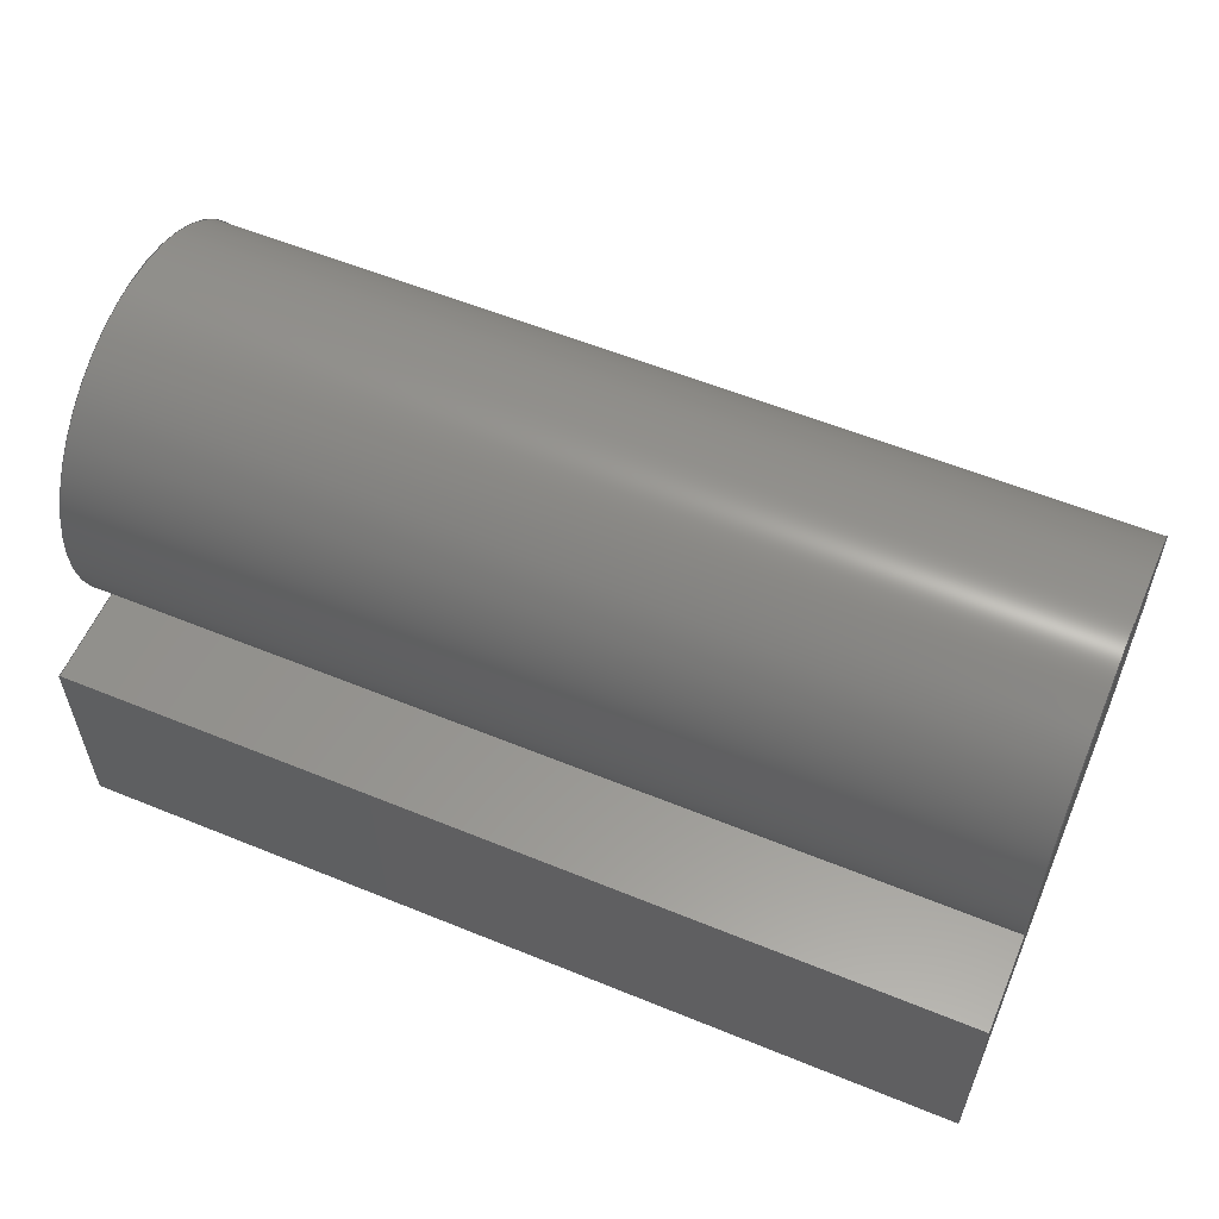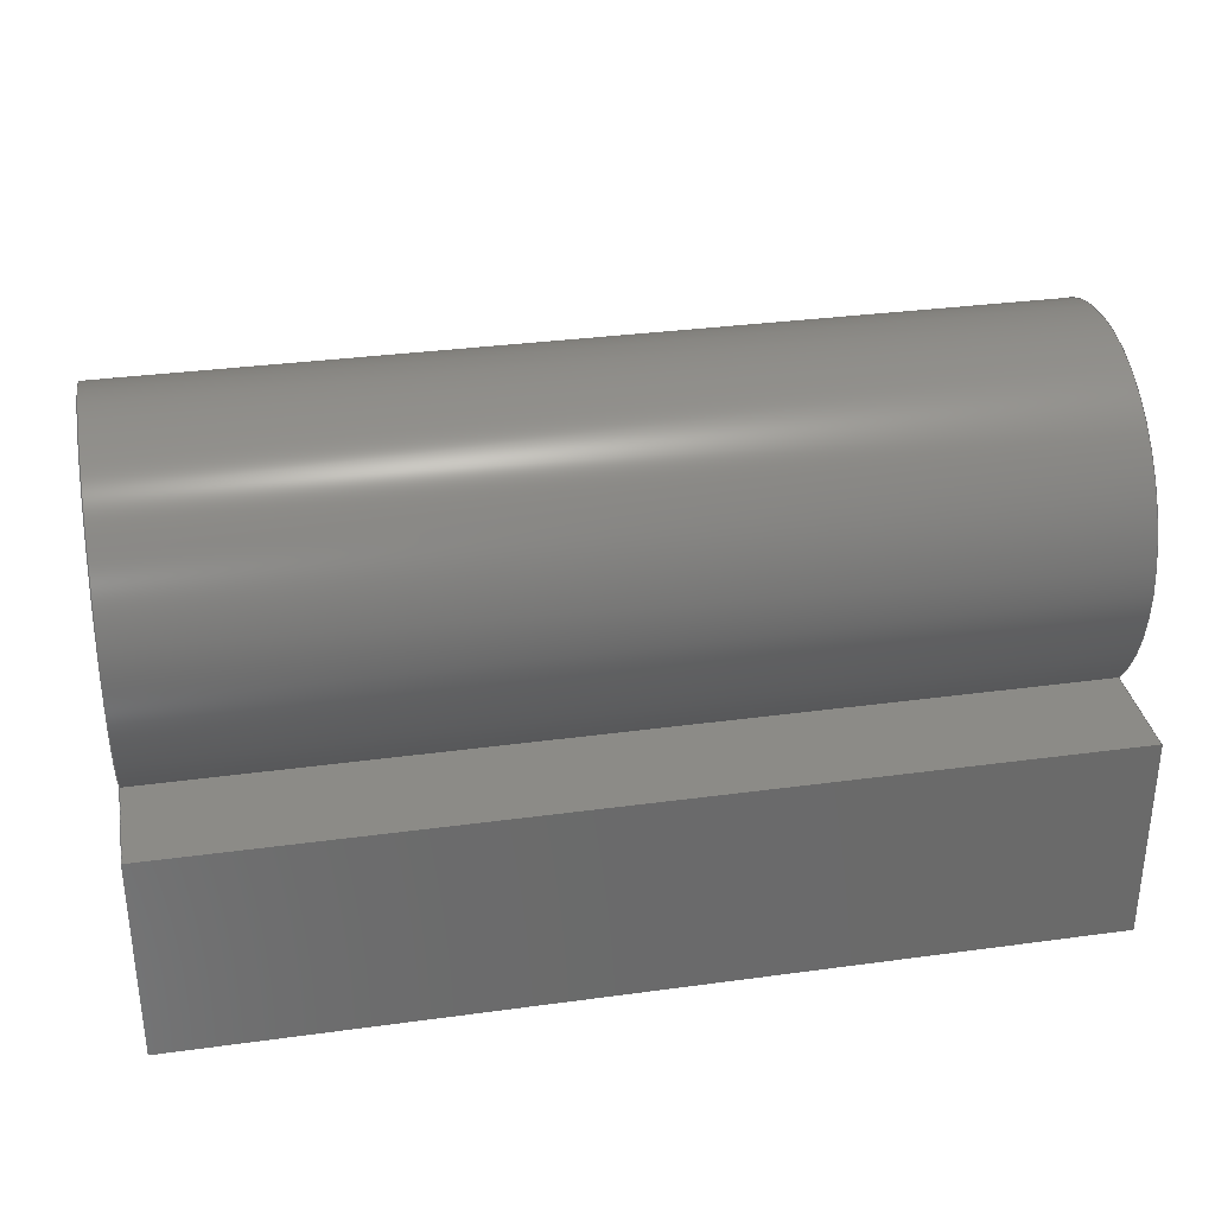
<metadata>
{"format":"step","ext":"step","renderer":"f3d","projection":"perspective","resolution":1024,"background":"white","views":[{"elev":57.5,"azim":23.0,"up":"+Y"},{"elev":33.0,"azim":-10.6,"up":"+Y"}]}
</metadata>
<code>
ISO-10303-21;
DATA;
#1=MECHANICAL_DESIGN_GEOMETRIC_PRESENTATION_REPRESENTATION('',(#4),#377);
#2=SHAPE_REPRESENTATION_RELATIONSHIP('SRR','None',#384,#3);
#3=ADVANCED_BREP_SHAPE_REPRESENTATION('',(#5),#376);
#4=STYLED_ITEM('',(#394),#5);
#5=MANIFOLD_SOLID_BREP('Body1',#213);
#6=FACE_BOUND('',#47,.T.);
#7=FACE_BOUND('',#48,.T.);
#8=FACE_BOUND('',#49,.T.);
#9=PLANE('',#230);
#10=PLANE('',#234);
#11=PLANE('',#238);
#12=PLANE('',#239);
#13=PLANE('',#240);
#14=PLANE('',#241);
#15=PLANE('',#242);
#16=PLANE('',#243);
#17=PLANE('',#247);
#18=PLANE('',#248);
#19=FACE_OUTER_BOUND('',#33,.T.);
#20=FACE_OUTER_BOUND('',#34,.T.);
#21=FACE_OUTER_BOUND('',#35,.T.);
#22=FACE_OUTER_BOUND('',#36,.T.);
#23=FACE_OUTER_BOUND('',#37,.T.);
#24=FACE_OUTER_BOUND('',#38,.T.);
#25=FACE_OUTER_BOUND('',#39,.T.);
#26=FACE_OUTER_BOUND('',#40,.T.);
#27=FACE_OUTER_BOUND('',#41,.T.);
#28=FACE_OUTER_BOUND('',#42,.T.);
#29=FACE_OUTER_BOUND('',#43,.T.);
#30=FACE_OUTER_BOUND('',#44,.T.);
#31=FACE_OUTER_BOUND('',#45,.T.);
#32=FACE_OUTER_BOUND('',#46,.T.);
#33=EDGE_LOOP('',(#141,#142,#143,#144));
#34=EDGE_LOOP('',(#145));
#35=EDGE_LOOP('',(#146,#147,#148,#149));
#36=EDGE_LOOP('',(#150));
#37=EDGE_LOOP('',(#151,#152,#153,#154));
#38=EDGE_LOOP('',(#155));
#39=EDGE_LOOP('',(#156,#157,#158,#159));
#40=EDGE_LOOP('',(#160,#161,#162,#163));
#41=EDGE_LOOP('',(#164,#165,#166,#167));
#42=EDGE_LOOP('',(#168,#169,#170,#171));
#43=EDGE_LOOP('',(#172,#173,#174,#175));
#44=EDGE_LOOP('',(#176,#177,#178,#179));
#45=EDGE_LOOP('',(#180,#181,#182,#183,#184,#185));
#46=EDGE_LOOP('',(#186,#187,#188,#189,#190,#191));
#47=EDGE_LOOP('',(#192));
#48=EDGE_LOOP('',(#193));
#49=EDGE_LOOP('',(#194));
#50=LINE('',#319,#69);
#51=LINE('',#326,#70);
#52=LINE('',#333,#71);
#53=LINE('',#339,#72);
#54=LINE('',#341,#73);
#55=LINE('',#343,#74);
#56=LINE('',#344,#75);
#57=LINE('',#347,#76);
#58=LINE('',#349,#77);
#59=LINE('',#350,#78);
#60=LINE('',#353,#79);
#61=LINE('',#355,#80);
#62=LINE('',#356,#81);
#63=LINE('',#359,#82);
#64=LINE('',#361,#83);
#65=LINE('',#362,#84);
#66=LINE('',#365,#85);
#67=LINE('',#367,#86);
#68=LINE('',#368,#87);
#69=VECTOR('',#255,0.1588);
#70=VECTOR('',#264,0.1588);
#71=VECTOR('',#273,0.1588);
#72=VECTOR('',#280,1);
#73=VECTOR('',#281,1);
#74=VECTOR('',#282,1);
#75=VECTOR('',#283,1);
#76=VECTOR('',#286,1);
#77=VECTOR('',#287,1);
#78=VECTOR('',#288,1);
#79=VECTOR('',#291,1);
#80=VECTOR('',#292,1);
#81=VECTOR('',#293,1);
#82=VECTOR('',#296,1);
#83=VECTOR('',#297,1);
#84=VECTOR('',#298,1);
#85=VECTOR('',#301,1);
#86=VECTOR('',#302,1);
#87=VECTOR('',#303,1);
#88=CIRCLE('',#228,0.1588);
#89=CIRCLE('',#229,0.1588);
#90=CIRCLE('',#232,0.1588);
#91=CIRCLE('',#233,0.1588);
#92=CIRCLE('',#236,0.1588);
#93=CIRCLE('',#237,0.1588);
#94=CIRCLE('',#245,1.905);
#95=CIRCLE('',#246,1.905);
#96=VERTEX_POINT('',#316);
#97=VERTEX_POINT('',#318);
#98=VERTEX_POINT('',#323);
#99=VERTEX_POINT('',#325);
#100=VERTEX_POINT('',#330);
#101=VERTEX_POINT('',#332);
#102=VERTEX_POINT('',#337);
#103=VERTEX_POINT('',#338);
#104=VERTEX_POINT('',#340);
#105=VERTEX_POINT('',#342);
#106=VERTEX_POINT('',#346);
#107=VERTEX_POINT('',#348);
#108=VERTEX_POINT('',#352);
#109=VERTEX_POINT('',#354);
#110=VERTEX_POINT('',#358);
#111=VERTEX_POINT('',#360);
#112=VERTEX_POINT('',#364);
#113=VERTEX_POINT('',#366);
#114=EDGE_CURVE('',#96,#96,#88,.T.);
#115=EDGE_CURVE('',#96,#97,#50,.T.);
#116=EDGE_CURVE('',#97,#97,#89,.T.);
#117=EDGE_CURVE('',#98,#98,#90,.T.);
#118=EDGE_CURVE('',#98,#99,#51,.T.);
#119=EDGE_CURVE('',#99,#99,#91,.T.);
#120=EDGE_CURVE('',#100,#100,#92,.T.);
#121=EDGE_CURVE('',#100,#101,#52,.T.);
#122=EDGE_CURVE('',#101,#101,#93,.T.);
#123=EDGE_CURVE('',#102,#103,#53,.T.);
#124=EDGE_CURVE('',#102,#104,#54,.T.);
#125=EDGE_CURVE('',#105,#104,#55,.T.);
#126=EDGE_CURVE('',#103,#105,#56,.T.);
#127=EDGE_CURVE('',#103,#106,#57,.T.);
#128=EDGE_CURVE('',#107,#105,#58,.T.);
#129=EDGE_CURVE('',#106,#107,#59,.T.);
#130=EDGE_CURVE('',#106,#108,#60,.T.);
#131=EDGE_CURVE('',#109,#107,#61,.T.);
#132=EDGE_CURVE('',#108,#109,#62,.T.);
#133=EDGE_CURVE('',#108,#110,#63,.T.);
#134=EDGE_CURVE('',#111,#109,#64,.T.);
#135=EDGE_CURVE('',#110,#111,#65,.T.);
#136=EDGE_CURVE('',#110,#112,#66,.T.);
#137=EDGE_CURVE('',#113,#111,#67,.T.);
#138=EDGE_CURVE('',#112,#113,#68,.T.);
#139=EDGE_CURVE('',#102,#112,#94,.T.);
#140=EDGE_CURVE('',#104,#113,#95,.T.);
#141=ORIENTED_EDGE('',*,*,#114,.F.);
#142=ORIENTED_EDGE('',*,*,#115,.T.);
#143=ORIENTED_EDGE('',*,*,#116,.T.);
#144=ORIENTED_EDGE('',*,*,#115,.F.);
#145=ORIENTED_EDGE('',*,*,#116,.F.);
#146=ORIENTED_EDGE('',*,*,#117,.F.);
#147=ORIENTED_EDGE('',*,*,#118,.T.);
#148=ORIENTED_EDGE('',*,*,#119,.T.);
#149=ORIENTED_EDGE('',*,*,#118,.F.);
#150=ORIENTED_EDGE('',*,*,#119,.F.);
#151=ORIENTED_EDGE('',*,*,#120,.F.);
#152=ORIENTED_EDGE('',*,*,#121,.T.);
#153=ORIENTED_EDGE('',*,*,#122,.T.);
#154=ORIENTED_EDGE('',*,*,#121,.F.);
#155=ORIENTED_EDGE('',*,*,#122,.F.);
#156=ORIENTED_EDGE('',*,*,#123,.F.);
#157=ORIENTED_EDGE('',*,*,#124,.T.);
#158=ORIENTED_EDGE('',*,*,#125,.F.);
#159=ORIENTED_EDGE('',*,*,#126,.F.);
#160=ORIENTED_EDGE('',*,*,#127,.F.);
#161=ORIENTED_EDGE('',*,*,#126,.T.);
#162=ORIENTED_EDGE('',*,*,#128,.F.);
#163=ORIENTED_EDGE('',*,*,#129,.F.);
#164=ORIENTED_EDGE('',*,*,#130,.F.);
#165=ORIENTED_EDGE('',*,*,#129,.T.);
#166=ORIENTED_EDGE('',*,*,#131,.F.);
#167=ORIENTED_EDGE('',*,*,#132,.F.);
#168=ORIENTED_EDGE('',*,*,#133,.F.);
#169=ORIENTED_EDGE('',*,*,#132,.T.);
#170=ORIENTED_EDGE('',*,*,#134,.F.);
#171=ORIENTED_EDGE('',*,*,#135,.F.);
#172=ORIENTED_EDGE('',*,*,#136,.F.);
#173=ORIENTED_EDGE('',*,*,#135,.T.);
#174=ORIENTED_EDGE('',*,*,#137,.F.);
#175=ORIENTED_EDGE('',*,*,#138,.F.);
#176=ORIENTED_EDGE('',*,*,#139,.T.);
#177=ORIENTED_EDGE('',*,*,#138,.T.);
#178=ORIENTED_EDGE('',*,*,#140,.F.);
#179=ORIENTED_EDGE('',*,*,#124,.F.);
#180=ORIENTED_EDGE('',*,*,#140,.T.);
#181=ORIENTED_EDGE('',*,*,#137,.T.);
#182=ORIENTED_EDGE('',*,*,#134,.T.);
#183=ORIENTED_EDGE('',*,*,#131,.T.);
#184=ORIENTED_EDGE('',*,*,#128,.T.);
#185=ORIENTED_EDGE('',*,*,#125,.T.);
#186=ORIENTED_EDGE('',*,*,#139,.F.);
#187=ORIENTED_EDGE('',*,*,#123,.T.);
#188=ORIENTED_EDGE('',*,*,#127,.T.);
#189=ORIENTED_EDGE('',*,*,#130,.T.);
#190=ORIENTED_EDGE('',*,*,#133,.T.);
#191=ORIENTED_EDGE('',*,*,#136,.T.);
#192=ORIENTED_EDGE('',*,*,#114,.T.);
#193=ORIENTED_EDGE('',*,*,#117,.T.);
#194=ORIENTED_EDGE('',*,*,#120,.T.);
#195=CYLINDRICAL_SURFACE('',#227,0.1588);
#196=CYLINDRICAL_SURFACE('',#231,0.1588);
#197=CYLINDRICAL_SURFACE('',#235,0.1588);
#198=CYLINDRICAL_SURFACE('',#244,1.905);
#199=ADVANCED_FACE('',(#19),#195,.F.);
#200=ADVANCED_FACE('',(#20),#9,.T.);
#201=ADVANCED_FACE('',(#21),#196,.F.);
#202=ADVANCED_FACE('',(#22),#10,.T.);
#203=ADVANCED_FACE('',(#23),#197,.F.);
#204=ADVANCED_FACE('',(#24),#11,.T.);
#205=ADVANCED_FACE('',(#25),#12,.T.);
#206=ADVANCED_FACE('',(#26),#13,.T.);
#207=ADVANCED_FACE('',(#27),#14,.T.);
#208=ADVANCED_FACE('',(#28),#15,.T.);
#209=ADVANCED_FACE('',(#29),#16,.T.);
#210=ADVANCED_FACE('',(#30),#198,.T.);
#211=ADVANCED_FACE('',(#31),#17,.T.);
#212=ADVANCED_FACE('',(#32,#6,#7,#8),#18,.F.);
#213=CLOSED_SHELL('',(#199,#200,#201,#202,#203,#204,#205,#206,#207,#208,
#209,#210,#211,#212));
#214=DERIVED_UNIT_ELEMENT(#216,1);
#215=DERIVED_UNIT_ELEMENT(#379,3);
#216=(
MASS_UNIT()
NAMED_UNIT(*)
SI_UNIT(.KILO.,.GRAM.)
);
#217=DERIVED_UNIT((#214,#215));
#218=MEASURE_REPRESENTATION_ITEM('density measure',
POSITIVE_RATIO_MEASURE(7850),#217);
#219=PROPERTY_DEFINITION_REPRESENTATION(#224,#221);
#220=PROPERTY_DEFINITION_REPRESENTATION(#225,#222);
#221=REPRESENTATION('material name',(#223),#376);
#222=REPRESENTATION('density',(#218),#376);
#223=DESCRIPTIVE_REPRESENTATION_ITEM('Steel','Steel');
#224=PROPERTY_DEFINITION('material property','material name',#386);
#225=PROPERTY_DEFINITION('material property','density of part',#386);
#226=AXIS2_PLACEMENT_3D('placement',#314,#249,#250);
#227=AXIS2_PLACEMENT_3D('',#315,#251,#252);
#228=AXIS2_PLACEMENT_3D('',#317,#253,#254);
#229=AXIS2_PLACEMENT_3D('',#320,#256,#257);
#230=AXIS2_PLACEMENT_3D('',#321,#258,#259);
#231=AXIS2_PLACEMENT_3D('',#322,#260,#261);
#232=AXIS2_PLACEMENT_3D('',#324,#262,#263);
#233=AXIS2_PLACEMENT_3D('',#327,#265,#266);
#234=AXIS2_PLACEMENT_3D('',#328,#267,#268);
#235=AXIS2_PLACEMENT_3D('',#329,#269,#270);
#236=AXIS2_PLACEMENT_3D('',#331,#271,#272);
#237=AXIS2_PLACEMENT_3D('',#334,#274,#275);
#238=AXIS2_PLACEMENT_3D('',#335,#276,#277);
#239=AXIS2_PLACEMENT_3D('',#336,#278,#279);
#240=AXIS2_PLACEMENT_3D('',#345,#284,#285);
#241=AXIS2_PLACEMENT_3D('',#351,#289,#290);
#242=AXIS2_PLACEMENT_3D('',#357,#294,#295);
#243=AXIS2_PLACEMENT_3D('',#363,#299,#300);
#244=AXIS2_PLACEMENT_3D('',#369,#304,#305);
#245=AXIS2_PLACEMENT_3D('',#370,#306,#307);
#246=AXIS2_PLACEMENT_3D('',#371,#308,#309);
#247=AXIS2_PLACEMENT_3D('',#372,#310,#311);
#248=AXIS2_PLACEMENT_3D('',#373,#312,#313);
#249=DIRECTION('axis',(0,0,1));
#250=DIRECTION('refdir',(1,0,0));
#251=DIRECTION('center_axis',(1,0,0));
#252=DIRECTION('ref_axis',(0,0,1));
#253=DIRECTION('center_axis',(1,0,0));
#254=DIRECTION('ref_axis',(0,0,1));
#255=DIRECTION('',(1,0,0));
#256=DIRECTION('center_axis',(1,0,0));
#257=DIRECTION('ref_axis',(0,0,1));
#258=DIRECTION('center_axis',(-1,0,0));
#259=DIRECTION('ref_axis',(0,0,1));
#260=DIRECTION('center_axis',(1,0,0));
#261=DIRECTION('ref_axis',(0,0,1));
#262=DIRECTION('center_axis',(1,0,0));
#263=DIRECTION('ref_axis',(0,0,1));
#264=DIRECTION('',(1,0,0));
#265=DIRECTION('center_axis',(1,0,0));
#266=DIRECTION('ref_axis',(0,0,1));
#267=DIRECTION('center_axis',(-1,0,0));
#268=DIRECTION('ref_axis',(0,0,1));
#269=DIRECTION('center_axis',(1,0,0));
#270=DIRECTION('ref_axis',(0,0,1));
#271=DIRECTION('center_axis',(1,0,0));
#272=DIRECTION('ref_axis',(0,0,1));
#273=DIRECTION('',(1,0,0));
#274=DIRECTION('center_axis',(1,0,0));
#275=DIRECTION('ref_axis',(0,0,1));
#276=DIRECTION('center_axis',(-1,0,0));
#277=DIRECTION('ref_axis',(0,0,1));
#278=DIRECTION('center_axis',(0,1,0));
#279=DIRECTION('ref_axis',(0,0,1));
#280=DIRECTION('',(0,0,-1));
#281=DIRECTION('',(1,0,0));
#282=DIRECTION('',(0,0,1));
#283=DIRECTION('',(1,0,0));
#284=DIRECTION('center_axis',(0,0,-1));
#285=DIRECTION('ref_axis',(0,1,0));
#286=DIRECTION('',(0,-1,0));
#287=DIRECTION('',(0,1,0));
#288=DIRECTION('',(1,0,0));
#289=DIRECTION('center_axis',(0,-1,0));
#290=DIRECTION('ref_axis',(0,0,-1));
#291=DIRECTION('',(0,0,1));
#292=DIRECTION('',(0,0,-1));
#293=DIRECTION('',(1,0,0));
#294=DIRECTION('center_axis',(0,0,1));
#295=DIRECTION('ref_axis',(0,-1,0));
#296=DIRECTION('',(0,1,0));
#297=DIRECTION('',(0,-1,0));
#298=DIRECTION('',(1,0,0));
#299=DIRECTION('center_axis',(0,1,-3.965e-16));
#300=DIRECTION('ref_axis',(0,3.965e-16,1));
#301=DIRECTION('',(0,-3.965e-16,-1));
#302=DIRECTION('',(0,3.965e-16,1));
#303=DIRECTION('',(1,0,0));
#304=DIRECTION('center_axis',(1,0,0));
#305=DIRECTION('ref_axis',(0,1,2.914e-16));
#306=DIRECTION('center_axis',(1,0,0));
#307=DIRECTION('ref_axis',(0,-0.6667,-0.7454));
#308=DIRECTION('center_axis',(1,0,0));
#309=DIRECTION('ref_axis',(0,-0.6667,-0.7454));
#310=DIRECTION('center_axis',(1,0,0));
#311=DIRECTION('ref_axis',(0,0,-1));
#312=DIRECTION('center_axis',(1,0,0));
#313=DIRECTION('ref_axis',(0,0,-1));
#314=CARTESIAN_POINT('',(0,0,0));
#315=CARTESIAN_POINT('Origin',(0,-3.188,-1.587));
#316=CARTESIAN_POINT('',(0,-3.188,-1.746));
#317=CARTESIAN_POINT('Origin',(0,-3.188,-1.587));
#318=CARTESIAN_POINT('',(0.3175,-3.188,-1.746));
#319=CARTESIAN_POINT('',(0,-3.188,-1.746));
#320=CARTESIAN_POINT('Origin',(0.3175,-3.188,-1.587));
#321=CARTESIAN_POINT('Origin',(0.3175,-3.188,-1.587));
#322=CARTESIAN_POINT('Origin',(0,-1.918,0));
#323=CARTESIAN_POINT('',(0,-1.918,-0.1588));
#324=CARTESIAN_POINT('Origin',(0,-1.918,0));
#325=CARTESIAN_POINT('',(0.3175,-1.918,-0.1588));
#326=CARTESIAN_POINT('',(0,-1.918,-0.1588));
#327=CARTESIAN_POINT('Origin',(0.3175,-1.918,0));
#328=CARTESIAN_POINT('Origin',(0.3175,-1.918,0));
#329=CARTESIAN_POINT('Origin',(0,-3.188,1.587));
#330=CARTESIAN_POINT('',(0,-3.188,1.429));
#331=CARTESIAN_POINT('Origin',(0,-3.188,1.587));
#332=CARTESIAN_POINT('',(0.3175,-3.188,1.429));
#333=CARTESIAN_POINT('',(0,-3.188,1.429));
#334=CARTESIAN_POINT('Origin',(0.3175,-3.188,1.587));
#335=CARTESIAN_POINT('Origin',(0.3175,-3.188,1.587));
#336=CARTESIAN_POINT('Origin',(0,-1.27,-2.54));
#337=CARTESIAN_POINT('',(0,-1.27,-1.42));
#338=CARTESIAN_POINT('',(0,-1.27,-2.54));
#339=CARTESIAN_POINT('',(0,-1.27,-1.42));
#340=CARTESIAN_POINT('',(9.525,-1.27,-1.42));
#341=CARTESIAN_POINT('',(0,-1.27,-1.42));
#342=CARTESIAN_POINT('',(9.525,-1.27,-2.54));
#343=CARTESIAN_POINT('',(9.525,-1.27,-1.42));
#344=CARTESIAN_POINT('',(0,-1.27,-2.54));
#345=CARTESIAN_POINT('Origin',(0,-3.505,-2.54));
#346=CARTESIAN_POINT('',(0,-3.505,-2.54));
#347=CARTESIAN_POINT('',(0,-1.27,-2.54));
#348=CARTESIAN_POINT('',(9.525,-3.505,-2.54));
#349=CARTESIAN_POINT('',(9.525,-1.27,-2.54));
#350=CARTESIAN_POINT('',(0,-3.505,-2.54));
#351=CARTESIAN_POINT('Origin',(0,-3.505,2.54));
#352=CARTESIAN_POINT('',(0,-3.505,2.54));
#353=CARTESIAN_POINT('',(0,-3.505,-2.54));
#354=CARTESIAN_POINT('',(9.525,-3.505,2.54));
#355=CARTESIAN_POINT('',(9.525,-3.505,-2.54));
#356=CARTESIAN_POINT('',(0,-3.505,2.54));
#357=CARTESIAN_POINT('Origin',(0,-1.27,2.54));
#358=CARTESIAN_POINT('',(0,-1.27,2.54));
#359=CARTESIAN_POINT('',(0,-3.505,2.54));
#360=CARTESIAN_POINT('',(9.525,-1.27,2.54));
#361=CARTESIAN_POINT('',(9.525,-3.505,2.54));
#362=CARTESIAN_POINT('',(0,-1.27,2.54));
#363=CARTESIAN_POINT('Origin',(0,-1.27,1.42));
#364=CARTESIAN_POINT('',(0,-1.27,1.42));
#365=CARTESIAN_POINT('',(0,-1.27,2.54));
#366=CARTESIAN_POINT('',(9.525,-1.27,1.42));
#367=CARTESIAN_POINT('',(9.525,-1.27,2.54));
#368=CARTESIAN_POINT('',(0,-1.27,1.42));
#369=CARTESIAN_POINT('Origin',(0,0,0));
#370=CARTESIAN_POINT('Origin',(0,0,0));
#371=CARTESIAN_POINT('Origin',(9.525,0,0));
#372=CARTESIAN_POINT('Origin',(9.525,-0.8001,0));
#373=CARTESIAN_POINT('Origin',(0,-0.8001,0));
#374=UNCERTAINTY_MEASURE_WITH_UNIT(LENGTH_MEASURE(0.001),#378,
'DISTANCE_ACCURACY_VALUE',
'Maximum model space distance between geometric entities at asserted c
onnectivities');
#375=UNCERTAINTY_MEASURE_WITH_UNIT(LENGTH_MEASURE(0.001),#378,
'DISTANCE_ACCURACY_VALUE',
'Maximum model space distance between geometric entities at asserted c
onnectivities');
#376=(
GEOMETRIC_REPRESENTATION_CONTEXT(3)
GLOBAL_UNCERTAINTY_ASSIGNED_CONTEXT((#374))
GLOBAL_UNIT_ASSIGNED_CONTEXT((#378,#380,#381))
REPRESENTATION_CONTEXT('','3D')
);
#377=(
GEOMETRIC_REPRESENTATION_CONTEXT(3)
GLOBAL_UNCERTAINTY_ASSIGNED_CONTEXT((#375))
GLOBAL_UNIT_ASSIGNED_CONTEXT((#378,#380,#381))
REPRESENTATION_CONTEXT('','3D')
);
#378=(
LENGTH_UNIT()
NAMED_UNIT(*)
SI_UNIT(.CENTI.,.METRE.)
);
#379=(
LENGTH_UNIT()
NAMED_UNIT(*)
SI_UNIT($,.METRE.)
);
#380=(
NAMED_UNIT(*)
PLANE_ANGLE_UNIT()
SI_UNIT($,.RADIAN.)
);
#381=(
NAMED_UNIT(*)
SI_UNIT($,.STERADIAN.)
SOLID_ANGLE_UNIT()
);
#382=SHAPE_DEFINITION_REPRESENTATION(#383,#384);
#383=PRODUCT_DEFINITION_SHAPE('',$,#386);
#384=SHAPE_REPRESENTATION('',(#226),#376);
#385=PRODUCT_DEFINITION_CONTEXT('part definition',#390,'design');
#386=PRODUCT_DEFINITION('Foward','Foward',#387,#385);
#387=PRODUCT_DEFINITION_FORMATION('',$,#392);
#388=PRODUCT_RELATED_PRODUCT_CATEGORY('Foward','Foward',(#392));
#389=APPLICATION_PROTOCOL_DEFINITION('international standard',
'automotive_design',2009,#390);
#390=APPLICATION_CONTEXT(
'Core Data for Automotive Mechanical Design Process');
#391=PRODUCT_CONTEXT('part definition',#390,'mechanical');
#392=PRODUCT('Foward','Foward',$,(#391));
#393=PRESENTATION_STYLE_ASSIGNMENT((#395));
#394=PRESENTATION_STYLE_ASSIGNMENT((#396));
#395=SURFACE_STYLE_USAGE(.BOTH.,#397);
#396=SURFACE_STYLE_USAGE(.BOTH.,#398);
#397=SURFACE_SIDE_STYLE('',(#399));
#398=SURFACE_SIDE_STYLE('',(#400));
#399=SURFACE_STYLE_FILL_AREA(#401);
#400=SURFACE_STYLE_FILL_AREA(#402);
#401=FILL_AREA_STYLE('Steel - Satin',(#403));
#402=FILL_AREA_STYLE('Aluminum - Anodized Glossy (Grey)',(#404));
#403=FILL_AREA_STYLE_COLOUR('Steel - Satin',#405);
#404=FILL_AREA_STYLE_COLOUR('Aluminum - Anodized Glossy (Grey)',#406);
#405=COLOUR_RGB('Steel - Satin',0.6275,0.6275,0.6275);
#406=COLOUR_RGB('Aluminum - Anodized Glossy (Grey)',0.5373,0.5373,
0.5373);
ENDSEC;
END-ISO-10303-21;

</code>
